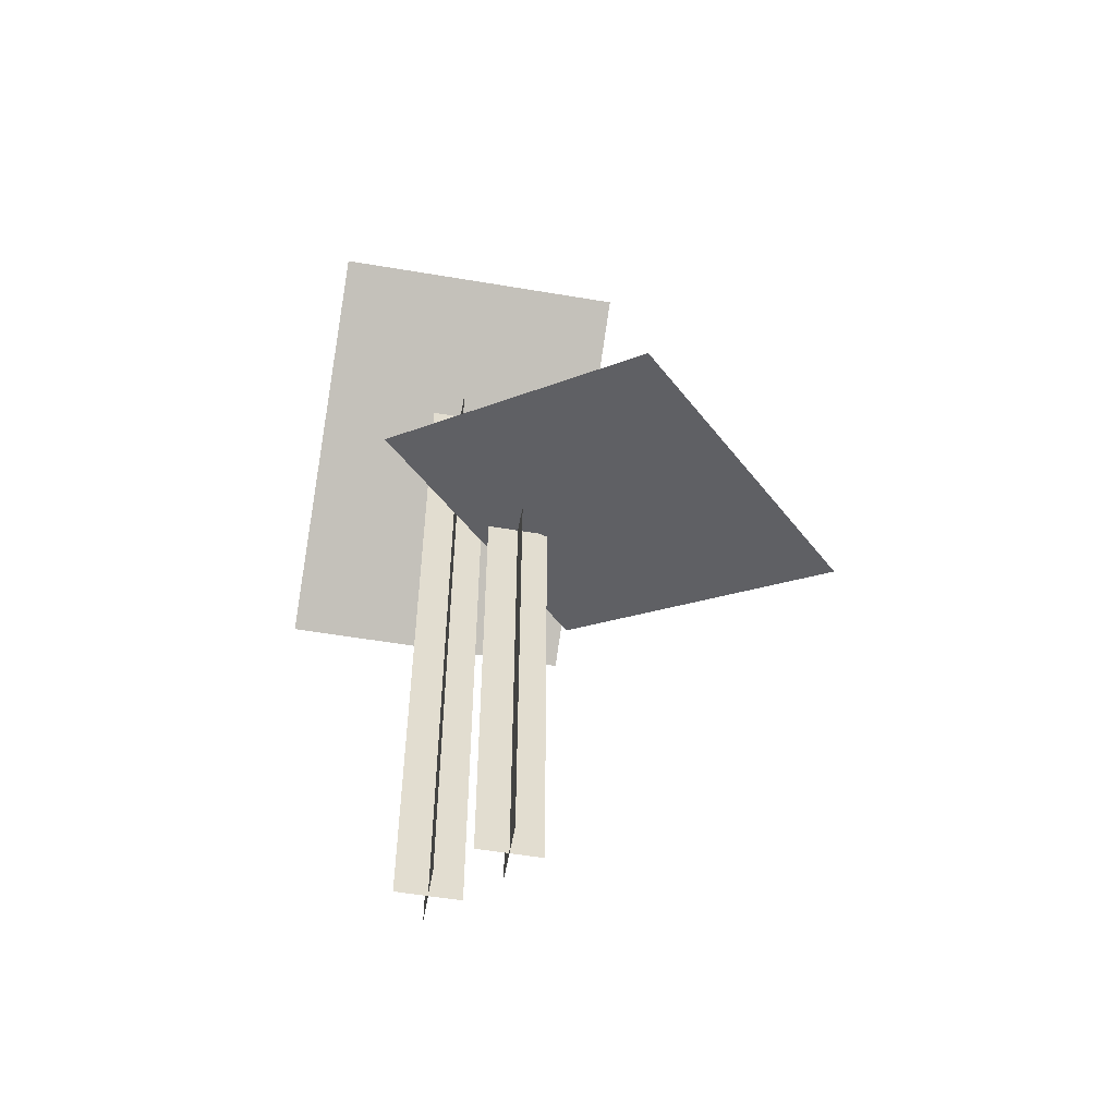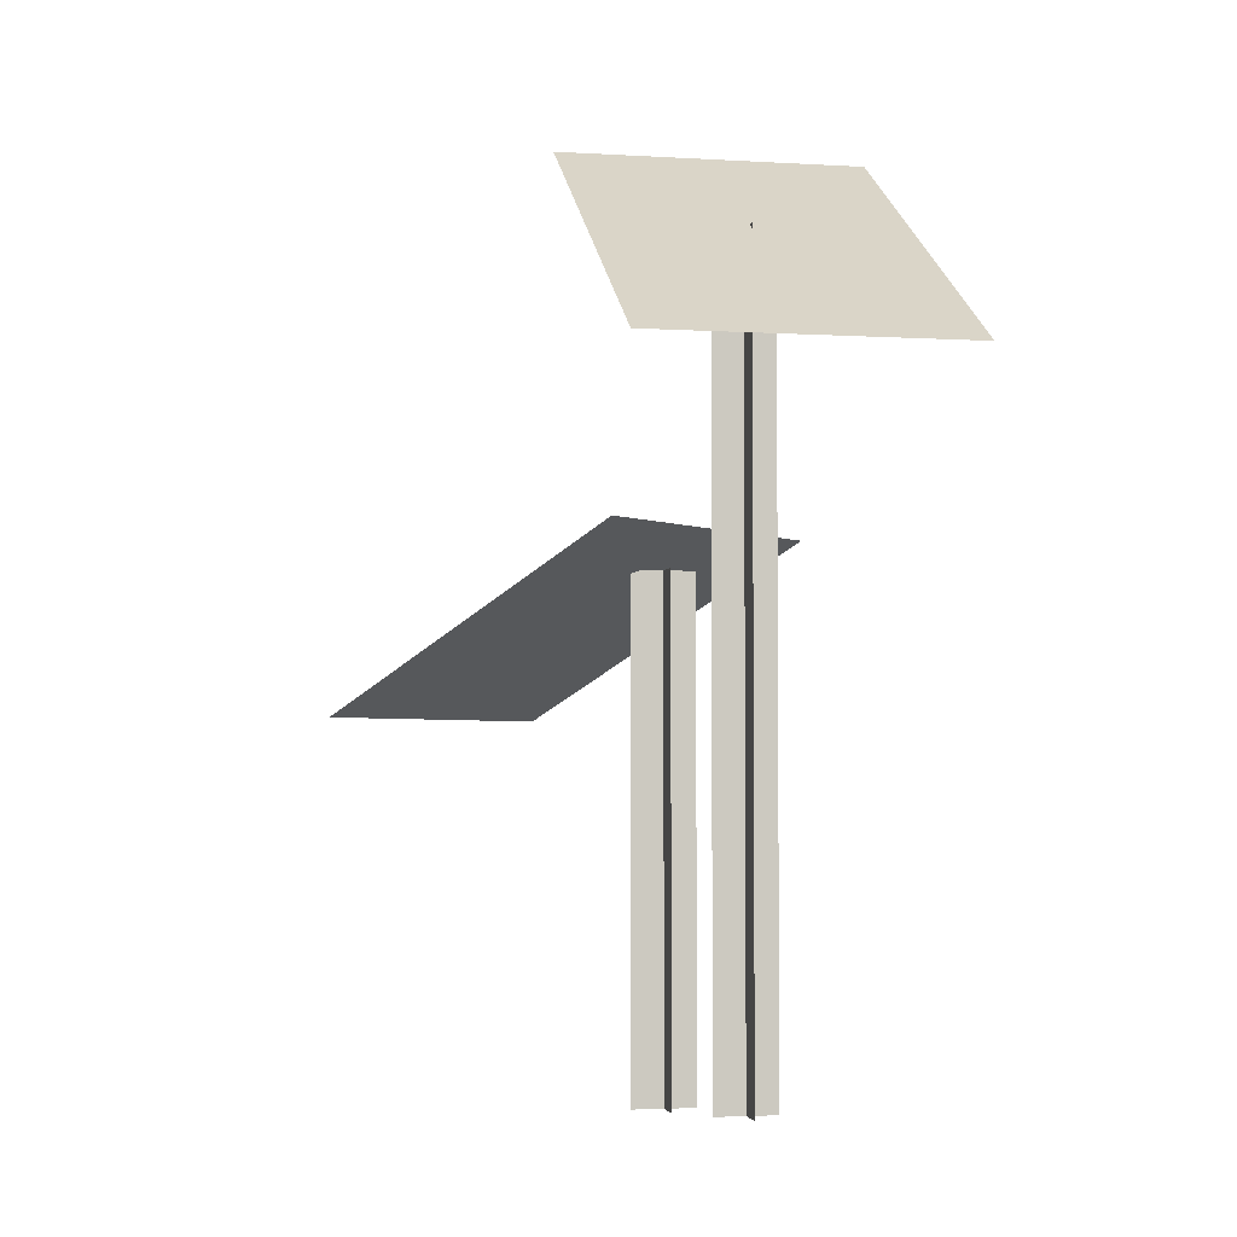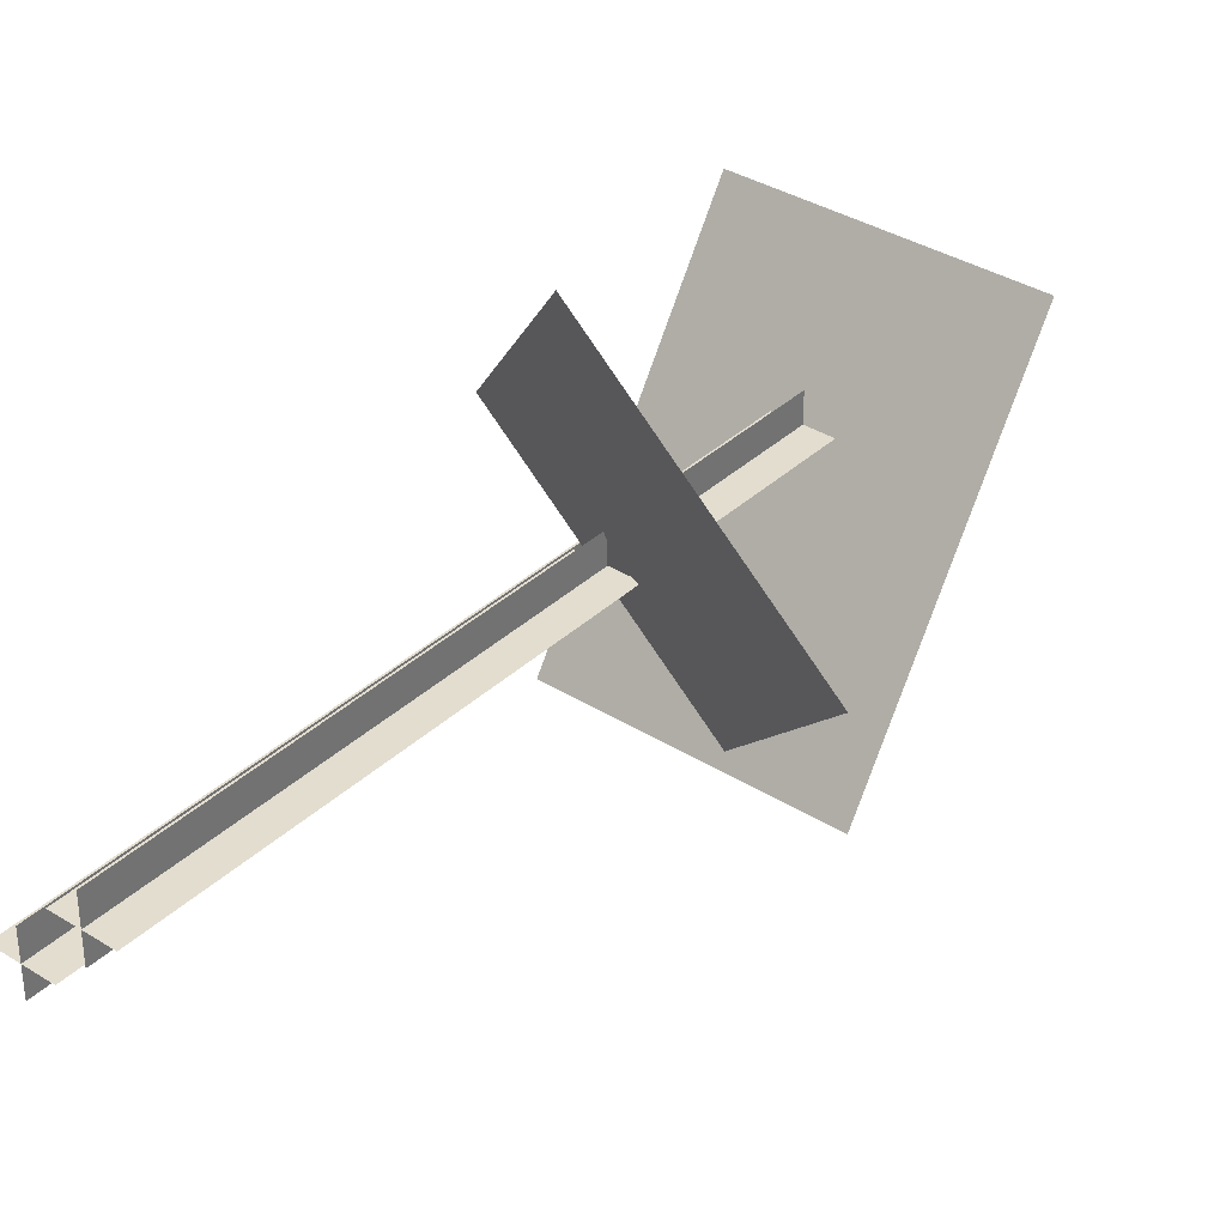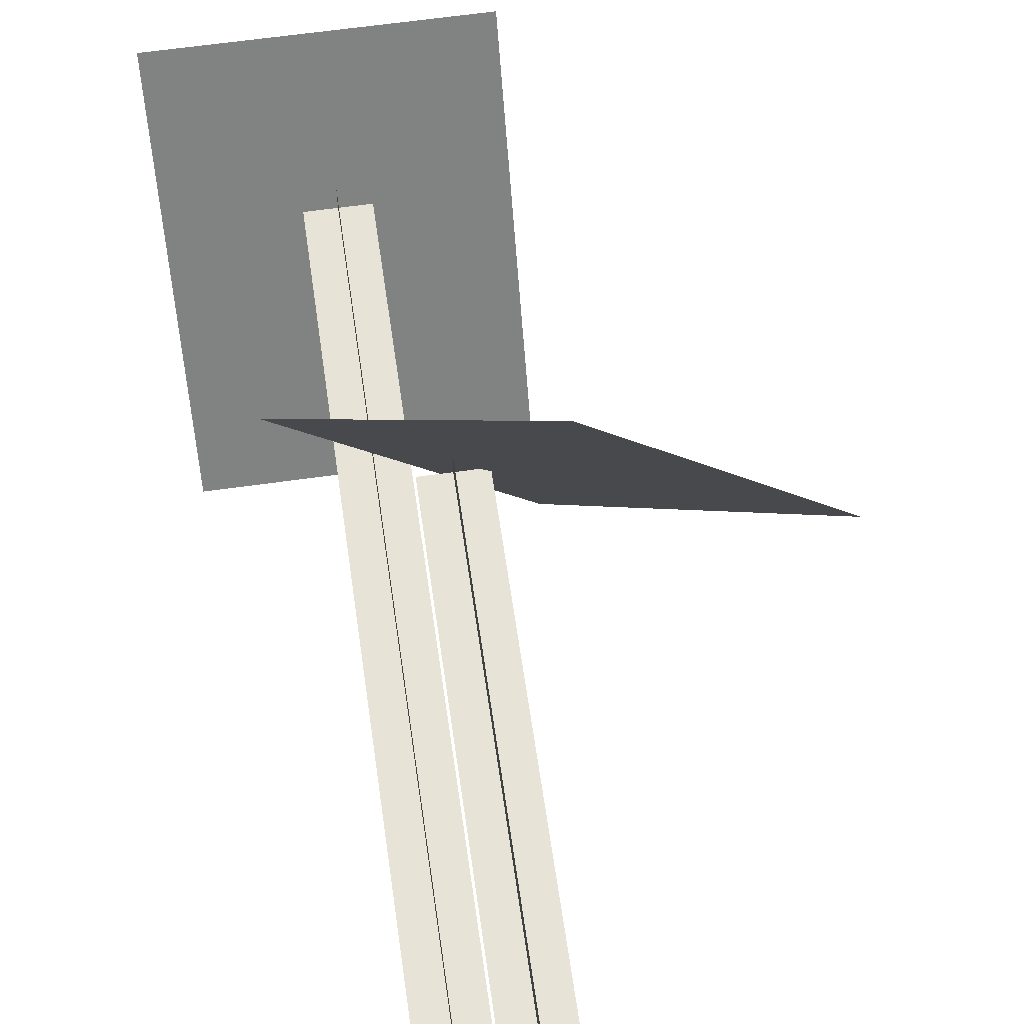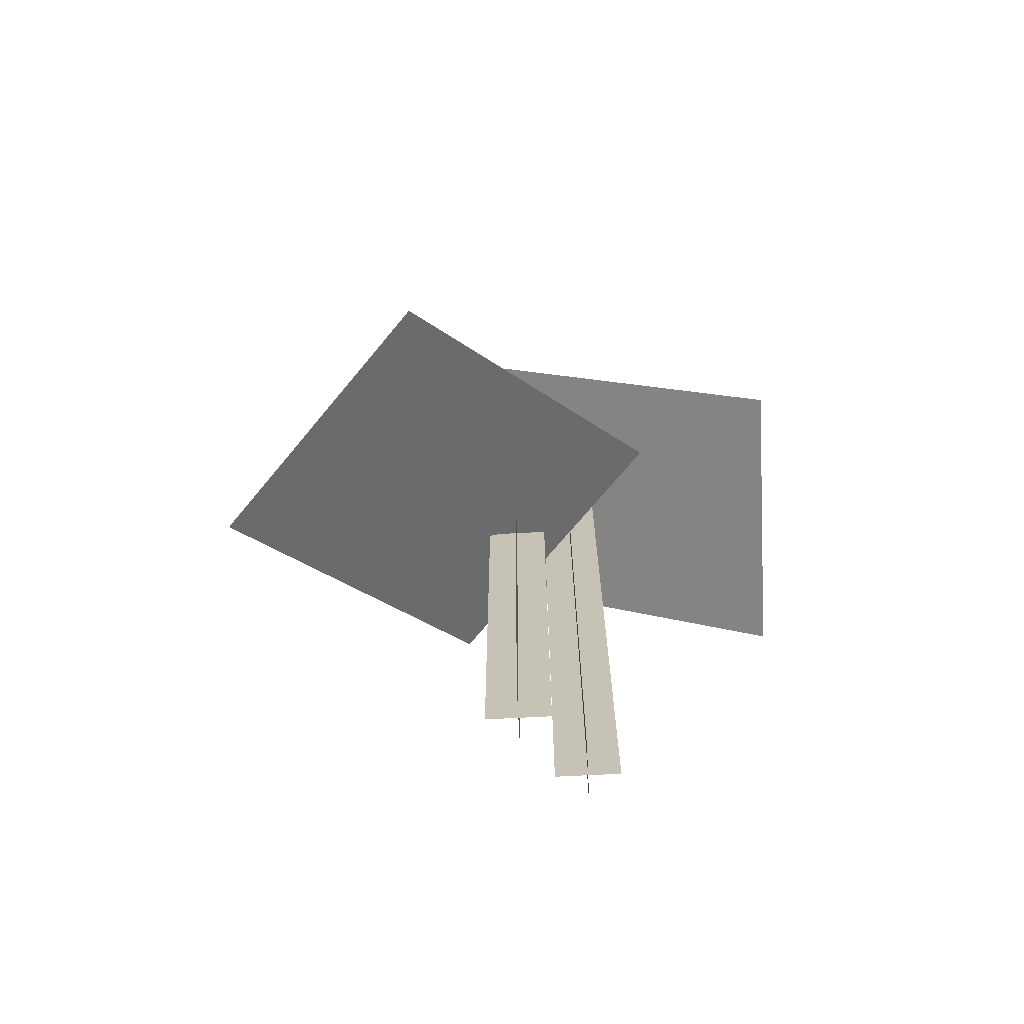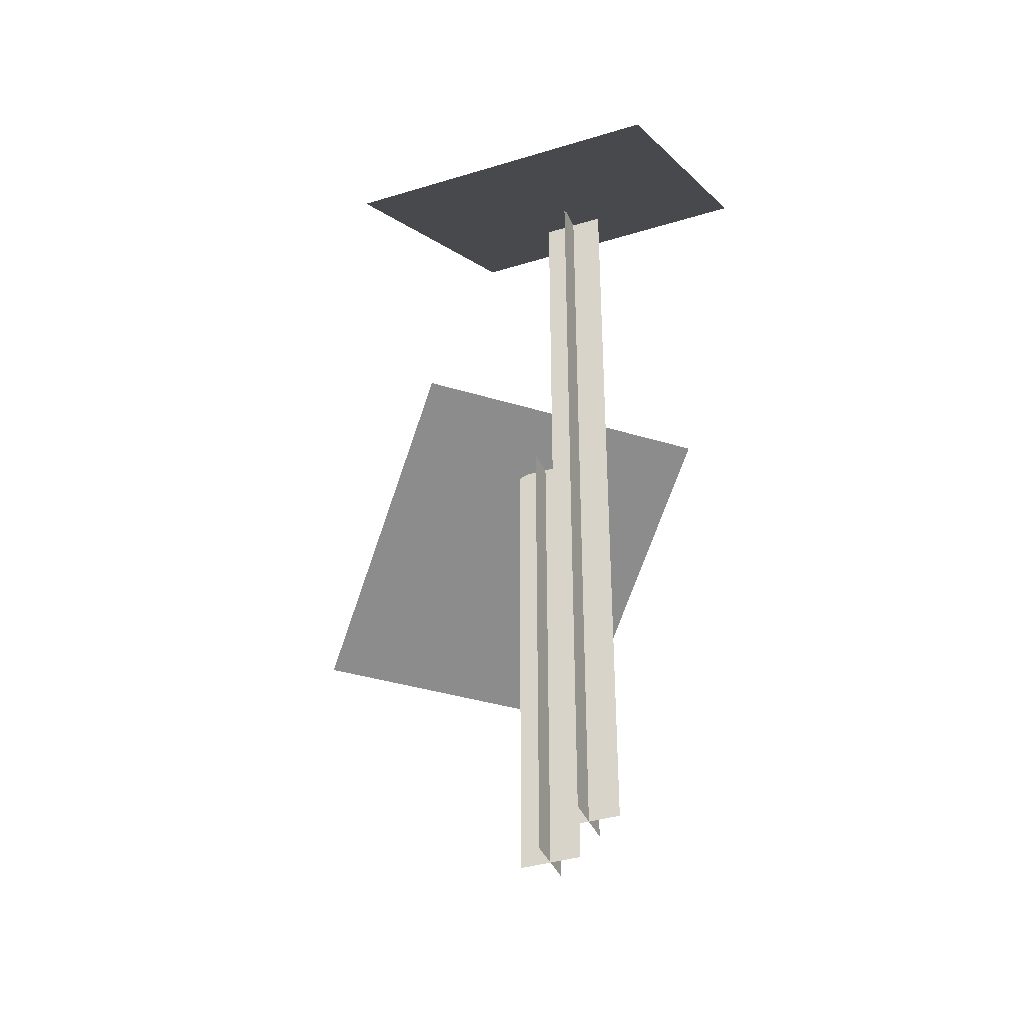
<metadata>
{"format":"obj","ext":"obj","renderer":"f3d","projection":"perspective","resolution":1024,"background":"white","views":[{"elev":-55.1,"azim":-10.1,"up":"+Y"},{"elev":-3.3,"azim":168.6,"up":"+Y"},{"elev":35.6,"azim":39.5,"up":"+Z"},{"elev":62.6,"azim":-8.2,"up":"+Z"},{"elev":-70.5,"azim":92.9,"up":"+Y"},{"elev":-38.1,"azim":-158.7,"up":"+Y"}]}
</metadata>
<code>
o cube
v 0.5312 0.8125 0.4062
v 0.4688 0.8125 0.4062
v 0.5312 0 0.4062
v 0.4688 0 0.4062
v 0.5312 0.8125 0.4062
v 0.4688 0.8125 0.4062
v 0.5312 0 0.4062
v 0.4688 0 0.4062
v 0.5 0.8125 0.4375
v 0.5 0.8125 0.375
v 0.5 0 0.4375
v 0.5 0 0.375
v 0.5 0.8125 0.4375
v 0.5 0.8125 0.375
v 0.5 0 0.4375
v 0.5 0 0.375
v 0.3438 0.6742 0.1666
v 0.6562 0.6742 0.1666
v 0.3438 0.9093 0.5356
v 0.6562 0.9093 0.5356
v 0.3438 0.6742 0.1666
v 0.6562 0.6742 0.1666
v 0.3438 0.9093 0.5356
v 0.6562 0.9093 0.5356
v 0.8658 0.3631 0.5674
v 0.6354 0.3631 0.7785
v 0.6411 0.5362 0.3222
v 0.4107 0.5362 0.5333
v 0.8658 0.3631 0.5674
v 0.6354 0.3631 0.7785
v 0.6411 0.5362 0.3222
v 0.4107 0.5362 0.5333
v 0.5625 0.5 0.5
v 0.5625 0.5 0.4375
v 0.5625 0 0.5
v 0.5625 0 0.4375
v 0.5625 0.5 0.5
v 0.5625 0.5 0.4375
v 0.5625 0 0.5
v 0.5625 0 0.4375
v 0.5312 0.5 0.4688
v 0.5938 0.5 0.4688
v 0.5312 0 0.4688
v 0.5938 0 0.4688
v 0.5312 0.5 0.4688
v 0.5938 0.5 0.4688
v 0.5312 0 0.4688
v 0.5938 0 0.4688
f 4 2 1 3
f 7 5 6 8
f 2 6 1 5
f 3 7 4 8
f 1 5 3 7
f 6 2 8 4
f 12 10 9 11
f 15 13 14 16
f 10 14 9 13
f 11 15 12 16
f 9 13 11 15
f 14 10 16 12
f 20 18 17 19
f 23 21 22 24
f 18 22 17 21
f 19 23 20 24
f 17 21 19 23
f 22 18 24 20
f 28 26 25 27
f 31 29 30 32
f 26 30 25 29
f 27 31 28 32
f 25 29 27 31
f 30 26 32 28
f 36 34 33 35
f 39 37 38 40
f 34 38 33 37
f 35 39 36 40
f 33 37 35 39
f 38 34 40 36
f 44 42 41 43
f 47 45 46 48
f 42 46 41 45
f 43 47 44 48
f 41 45 43 47
f 46 42 48 44

</code>
